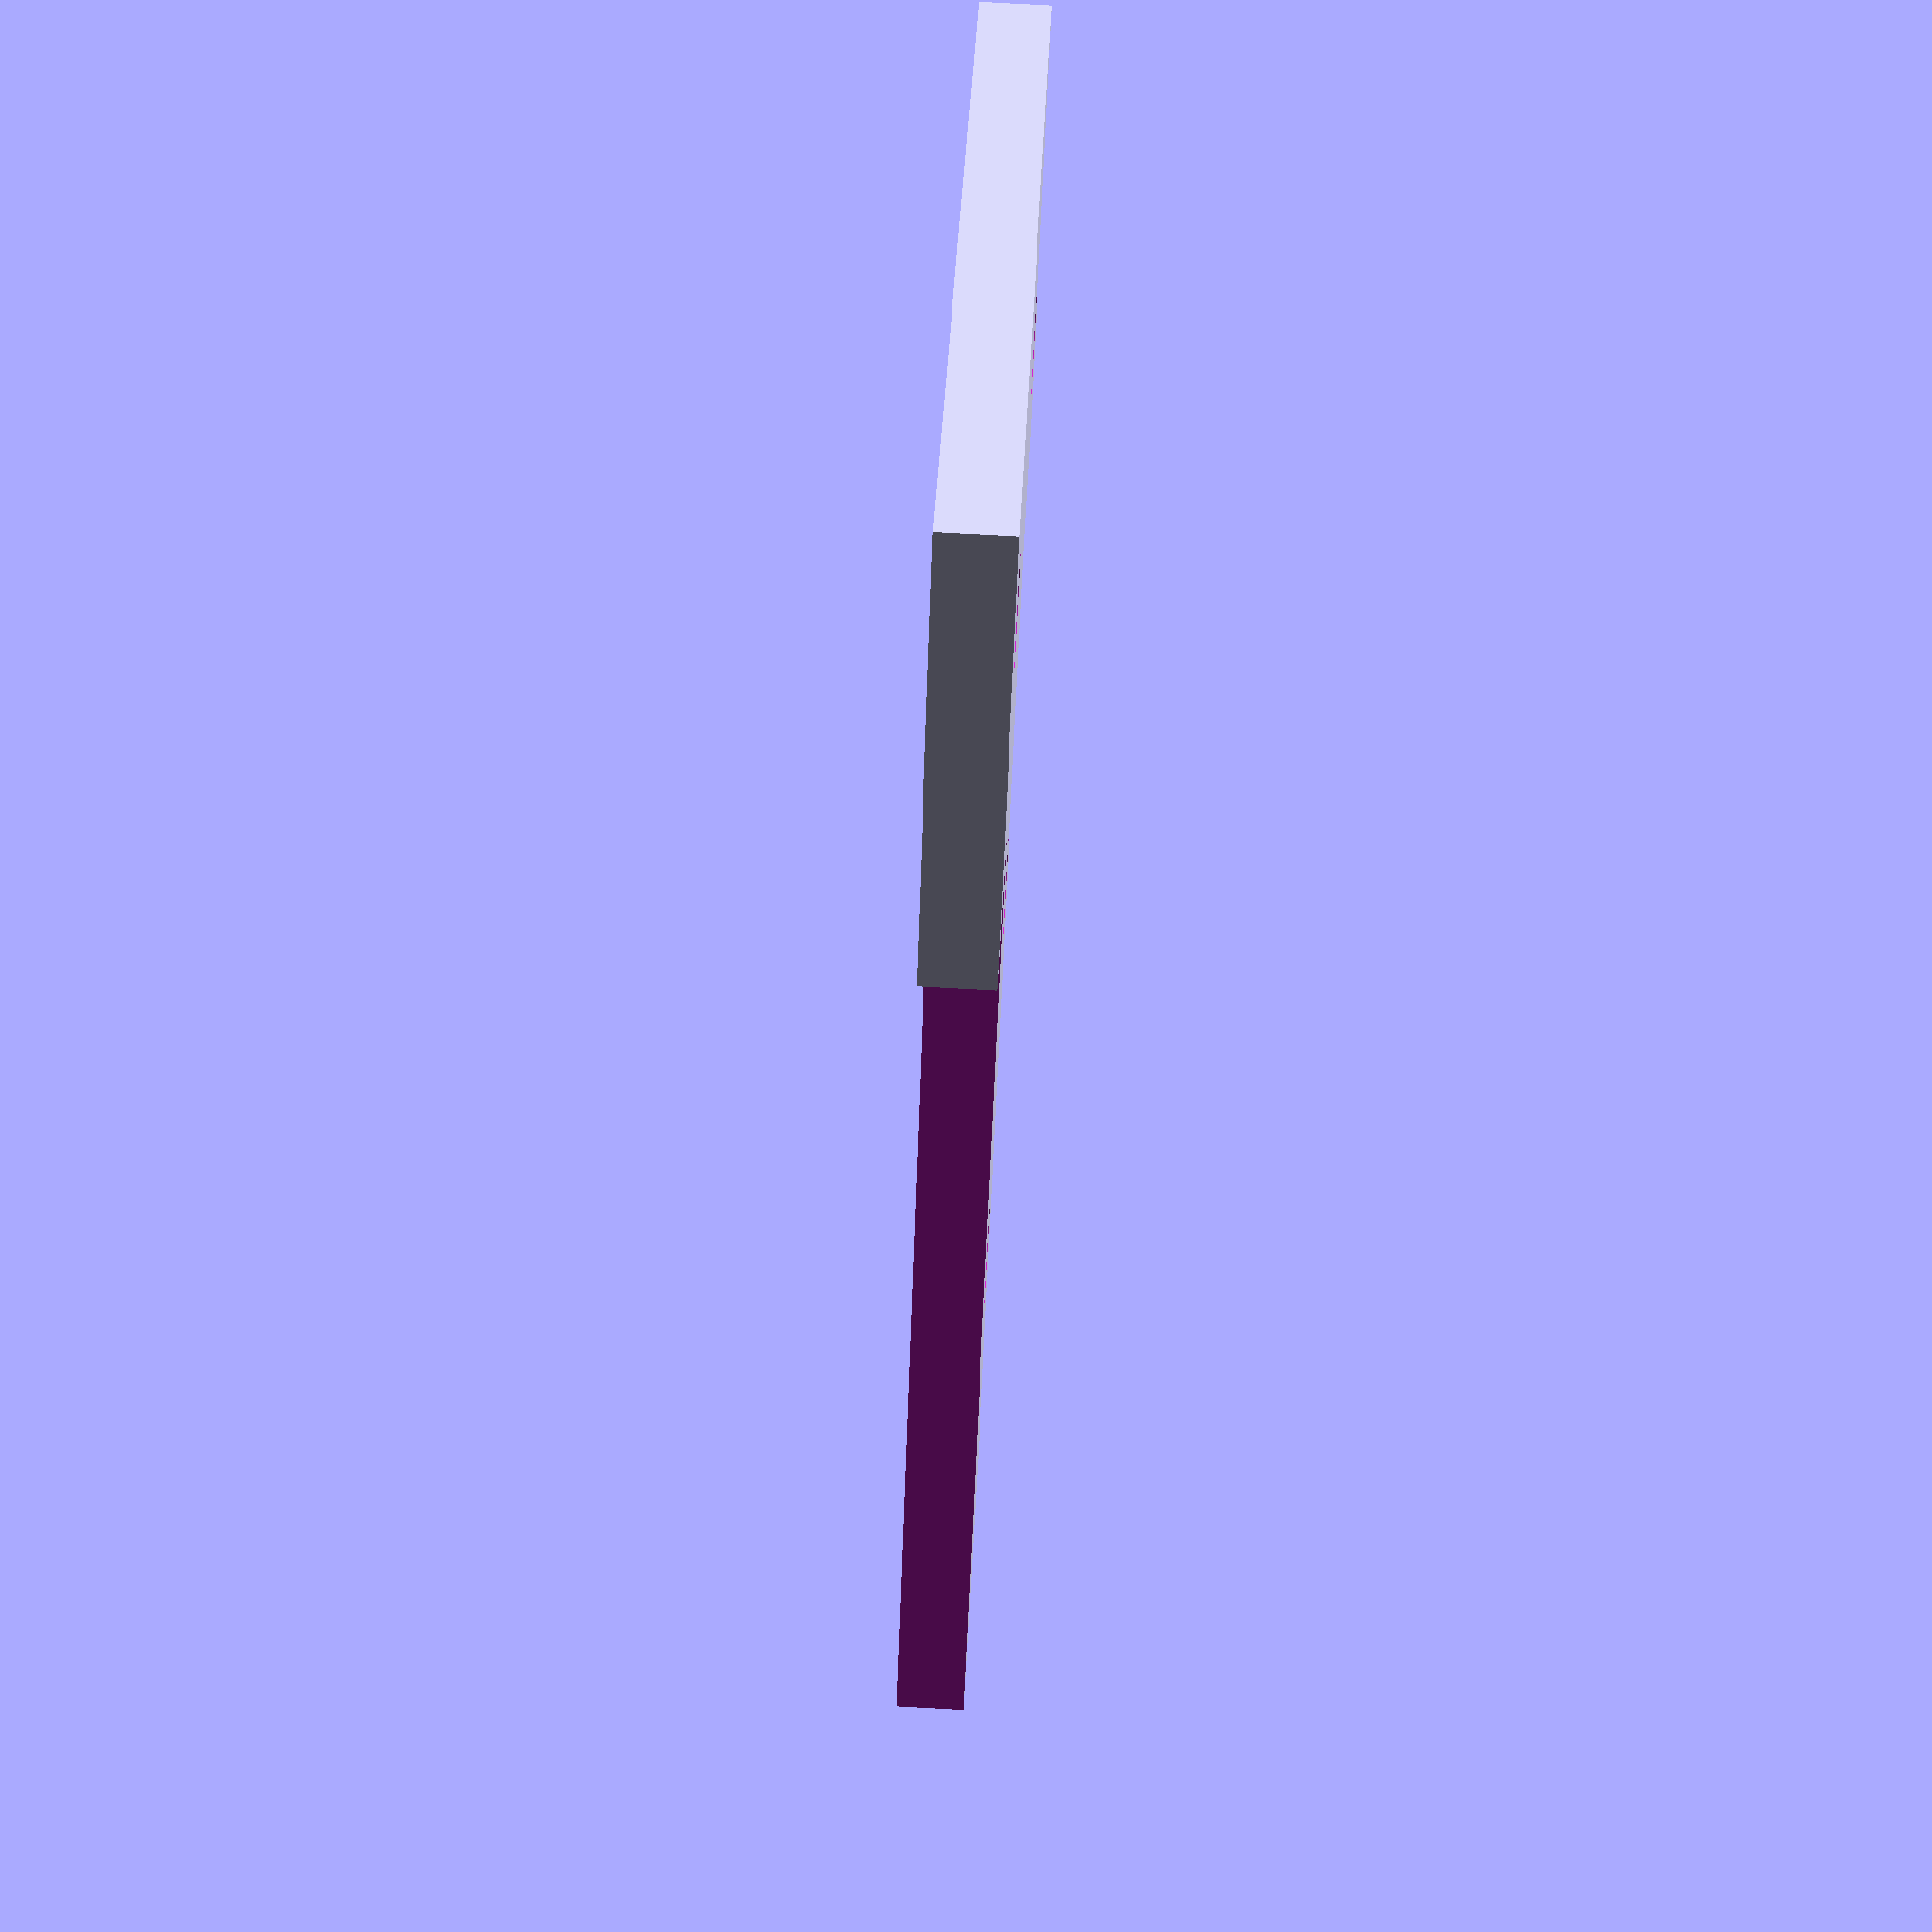
<openscad>
$fn=64;
difference(){
cube([40,69.1,3]);
translate([10,10,-1])
cylinder (d=4.6, h=5);
translate([30,10,-1])
cylinder (d=4.6, h=5);

translate([20,30.6,-1])
cylinder (d=4.6, h=5);
translate([20,50.6,-1])
cylinder (d=4.6, h=5);
translate([-1,20,-1])
cube([11,56,5]);
translate([30,20,-1])
cube([11,56,5]);
}
</openscad>
<views>
elev=102.6 azim=320.6 roll=86.9 proj=p view=wireframe
</views>
